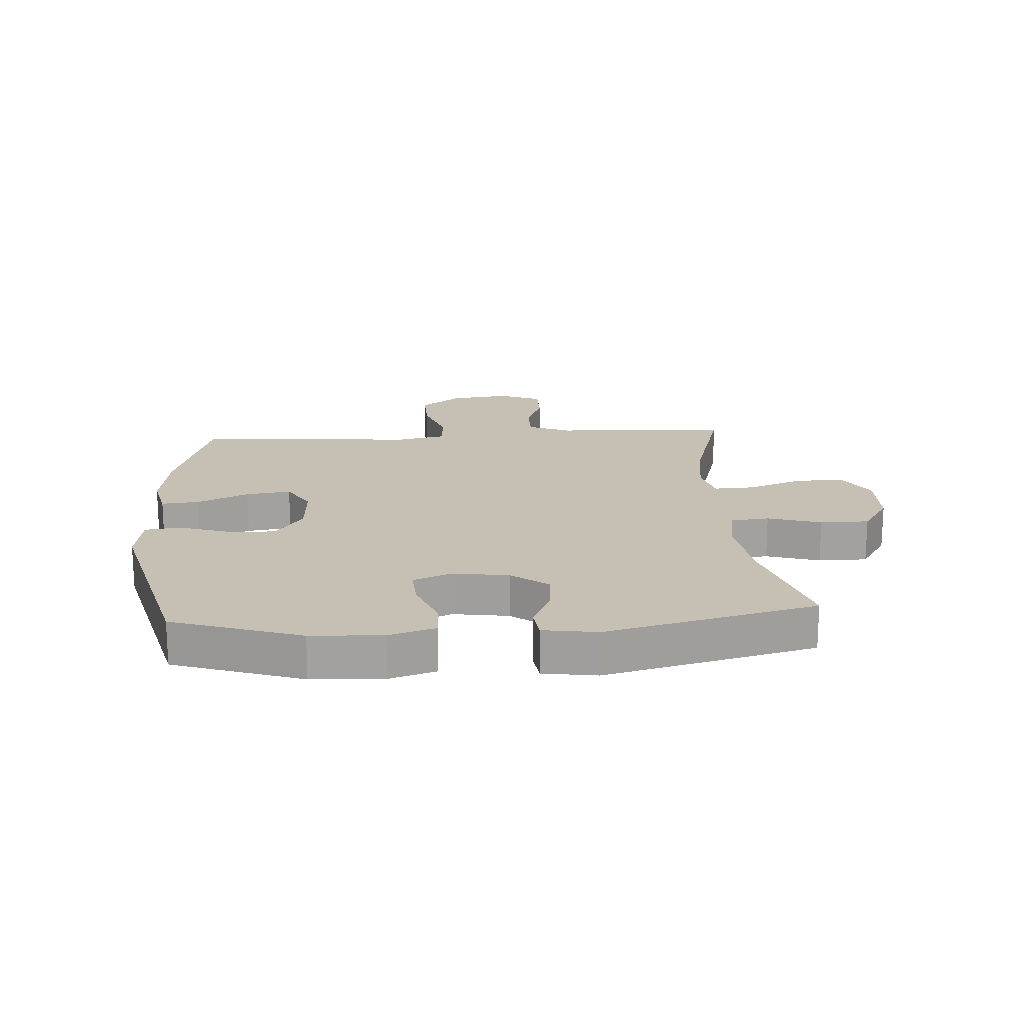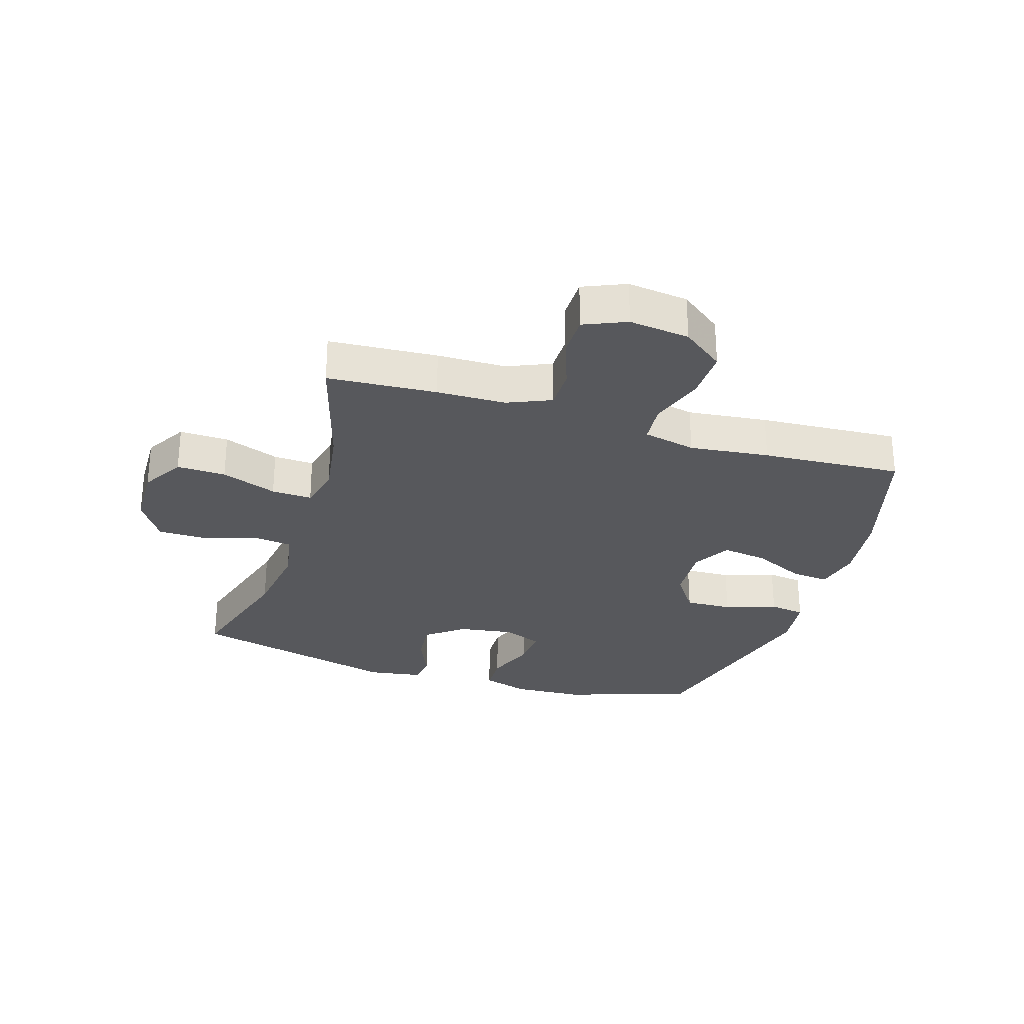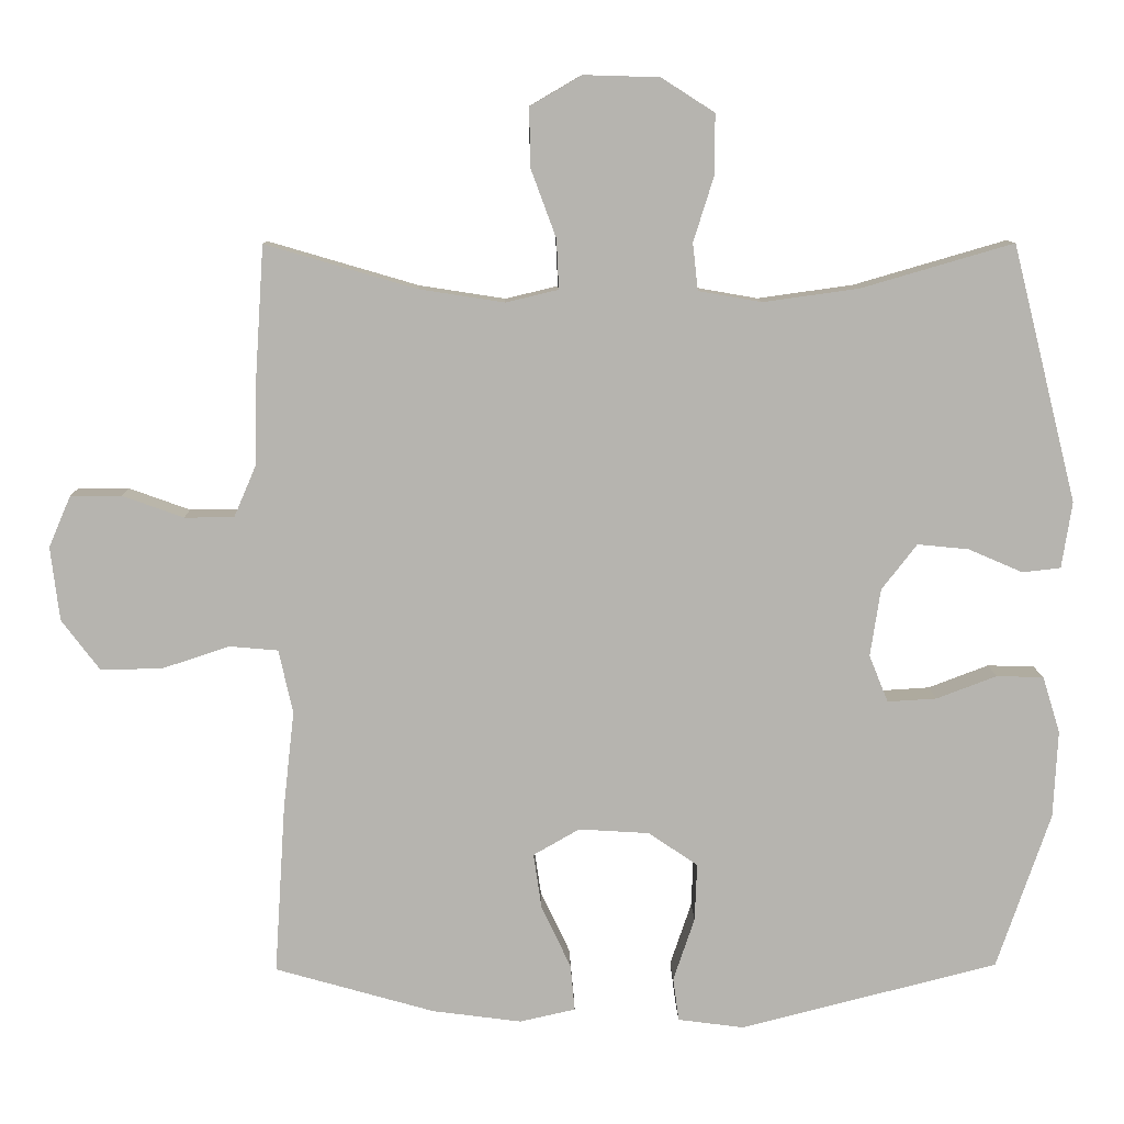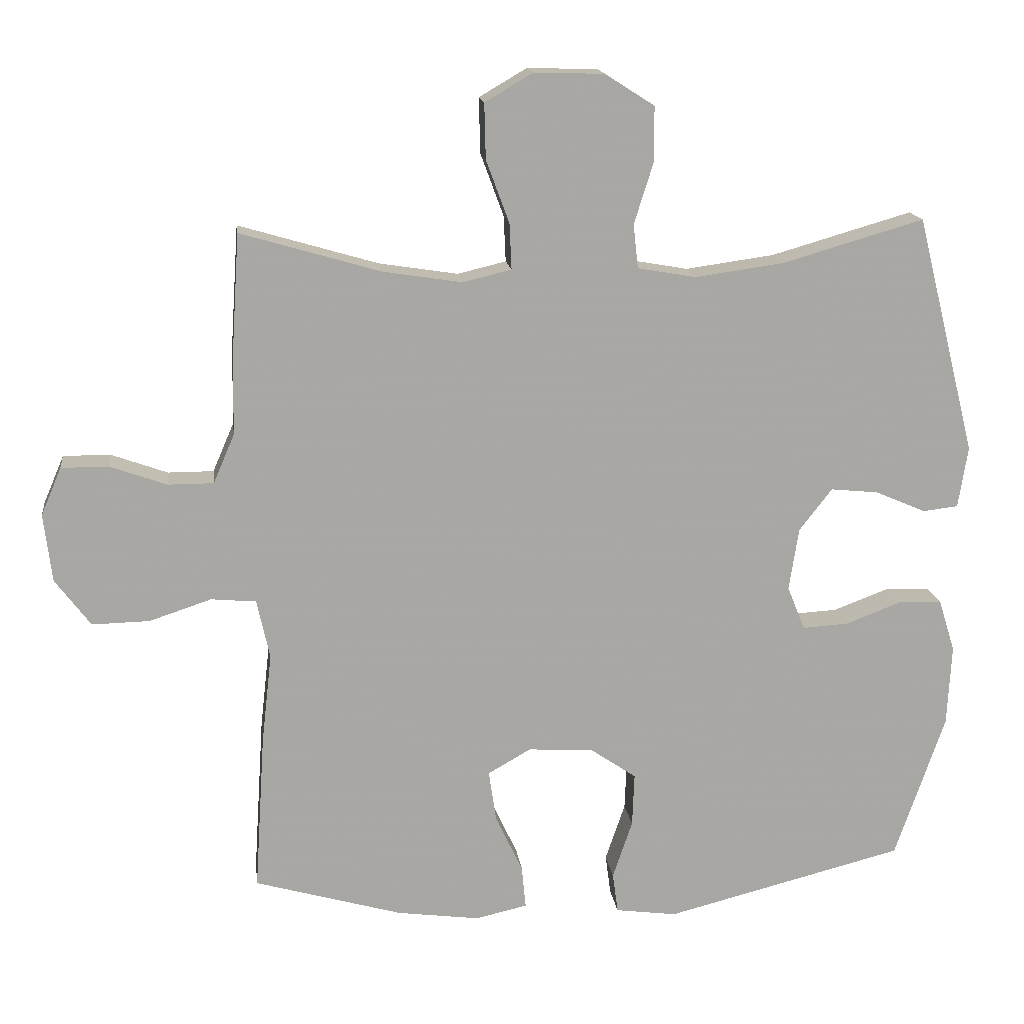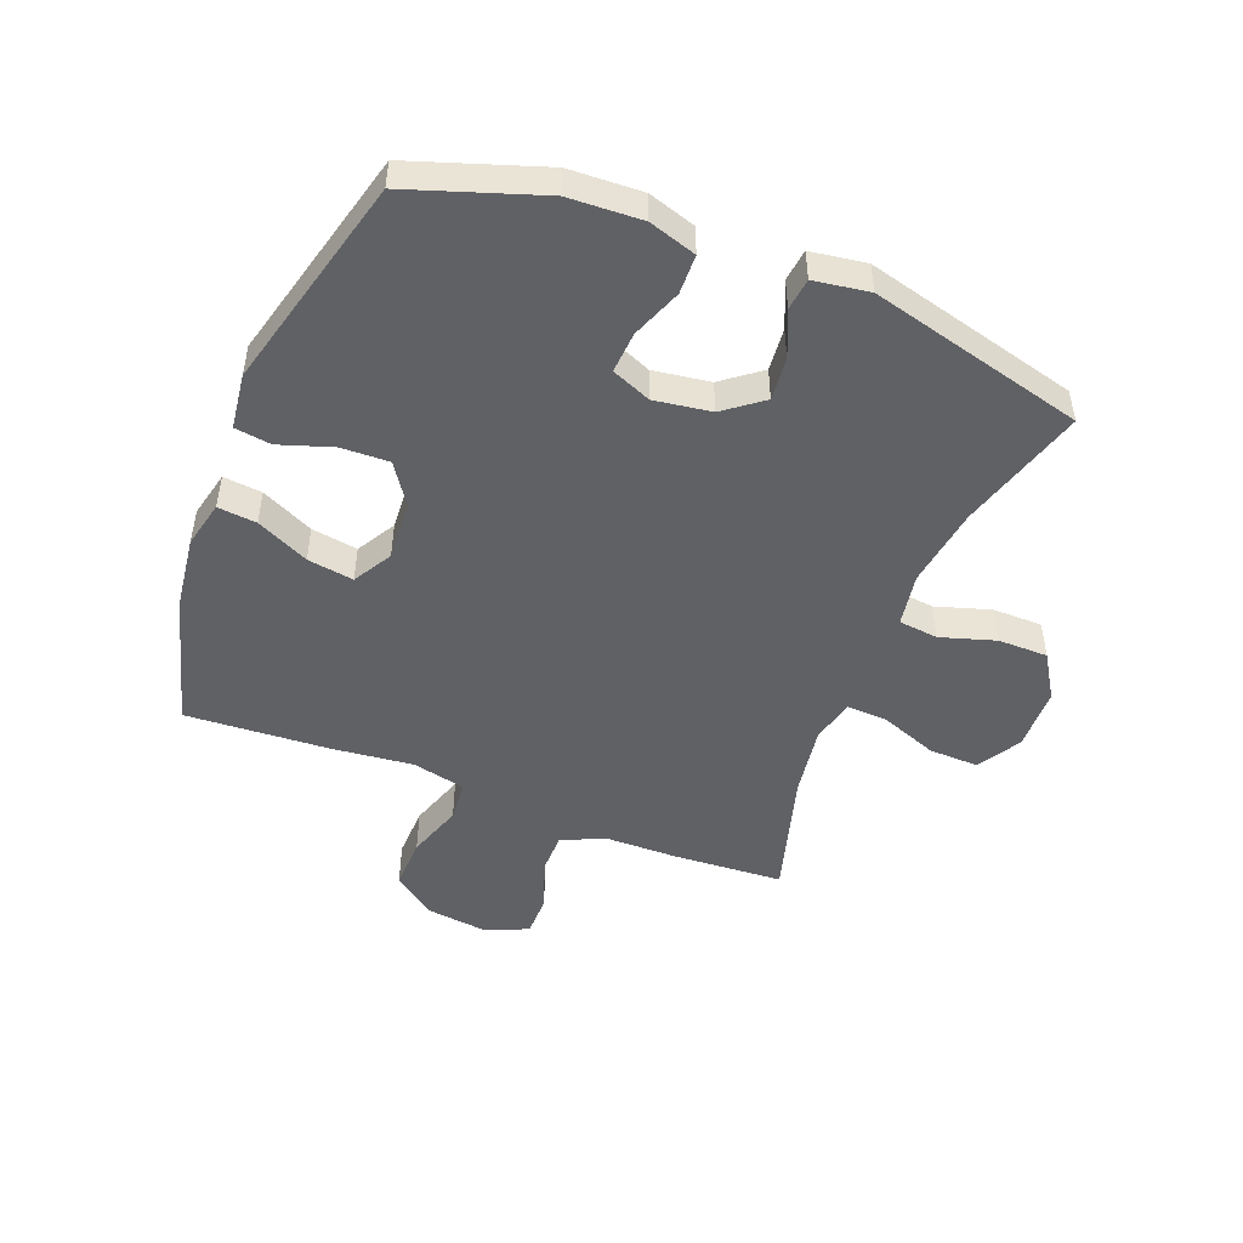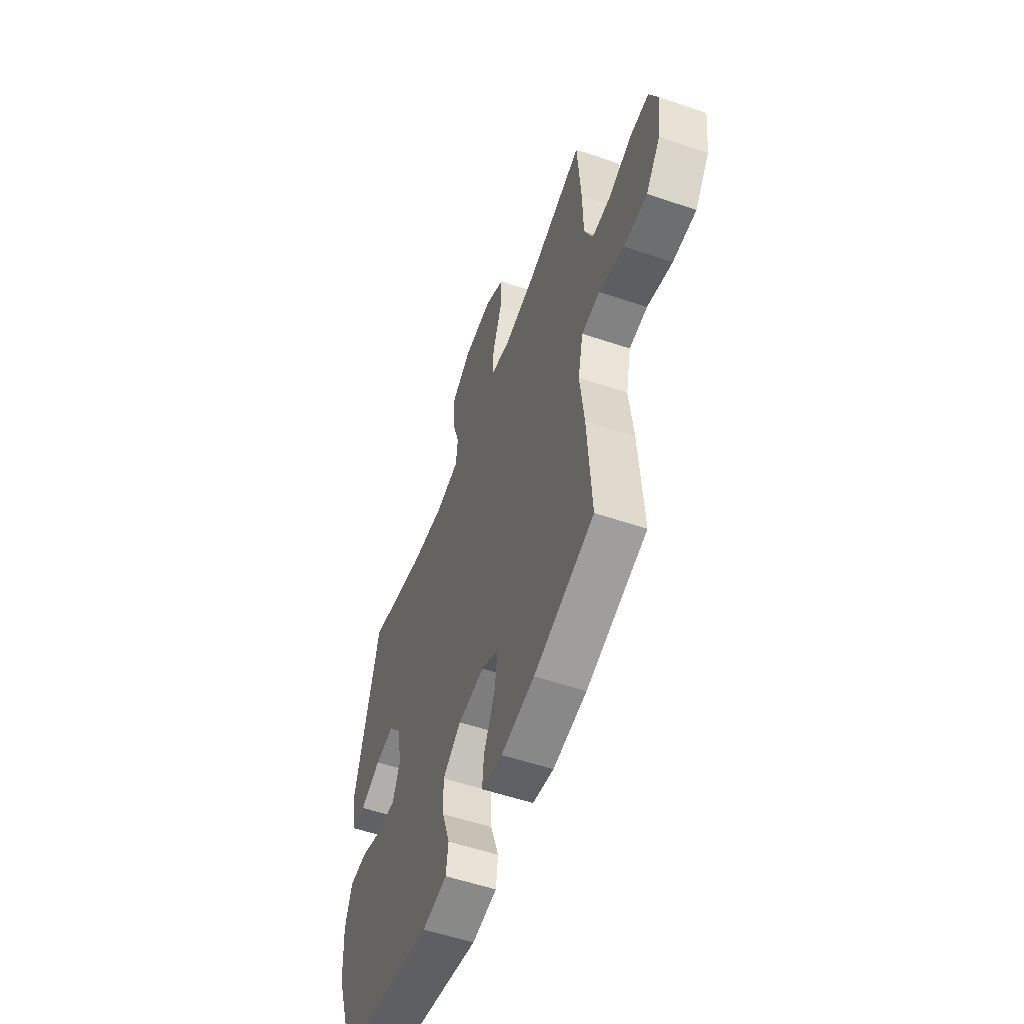
<metadata>
{"format":"obj","ext":"obj","renderer":"f3d","projection":"perspective","resolution":1024,"background":"white","views":[{"elev":18.1,"azim":-93.9,"up":"+Y"},{"elev":-28.6,"azim":72.6,"up":"+Y"},{"elev":9.8,"azim":178.8,"up":"+Z"},{"elev":15.6,"azim":172.9,"up":"+Z"},{"elev":-48.6,"azim":-111.7,"up":"+Y"},{"elev":-55.6,"azim":70.4,"up":"+Z"}]}
</metadata>
<code>
v -0.5 0.07 -0.5
v -0.573 0.07 -0.287
v -0.579 0.07 -0.168
v -0.555 0.07 -0.091
v -0.491 0.07 -0.089
v -0.409 0.07 -0.12
v -0.342 0.07 -0.124
v -0.316 0.07 -0.06
v -0.33 0.07 0.032
v -0.378 0.07 0.094
v -0.448 0.07 0.087
v -0.522 0.07 0.055
v -0.574 0.07 0.061
v -0.588 0.07 0.151
v -0.5 0.07 0.5
v -0.293 0.07 0.44
v -0.163 0.07 0.422
v -0.077 0.07 0.437
v -0.07 0.07 0.501
v -0.098 0.07 0.59
v -0.098 0.07 0.671
v -0.026 0.07 0.717
v 0.077 0.07 0.72
v 0.147 0.07 0.679
v 0.145 0.07 0.598
v 0.111 0.07 0.506
v 0.108 0.07 0.439
v 0.179 0.07 0.422
v 0.295 0.07 0.44
v 0.5 0.07 0.5
v 0.512 0.07 0.32
v 0.514 0.07 0.206
v 0.545 0.07 0.134
v 0.612 0.07 0.134
v 0.695 0.07 0.164
v 0.764 0.07 0.164
v 0.794 0.07 0.094
v 0.782 0.07 -0.006
v 0.73 0.07 -0.075
v 0.646 0.07 -0.073
v 0.555 0.07 -0.043
v 0.489 0.07 -0.049
v 0.47 0.07 -0.136
v 0.485 0.07 -0.268
v 0.5 0.07 -0.5
v 0.283 0.07 -0.562
v 0.162 0.07 -0.578
v 0.086 0.07 -0.561
v 0.092 0.07 -0.498
v 0.132 0.07 -0.413
v 0.143 0.07 -0.338
v 0.08 0.07 -0.302
v -0.016 0.07 -0.308
v -0.083 0.07 -0.354
v -0.08 0.07 -0.432
v -0.051 0.07 -0.518
v -0.059 0.07 -0.577
v -0.149 0.07 -0.589
v -0.5 0 -0.5
v -0.573 0 -0.287
v -0.579 0 -0.168
v -0.555 0 -0.091
v -0.491 0 -0.089
v -0.409 0 -0.12
v -0.342 0 -0.124
v -0.316 0 -0.06
v -0.33 0 0.032
v -0.378 0 0.094
v -0.448 0 0.087
v -0.522 0 0.055
v -0.574 0 0.061
v -0.588 0 0.151
v -0.5 0 0.5
v -0.293 0 0.44
v -0.163 0 0.422
v -0.077 0 0.437
v -0.07 0 0.501
v -0.098 0 0.59
v -0.098 0 0.671
v -0.026 0 0.717
v 0.077 0 0.72
v 0.147 0 0.679
v 0.145 0 0.598
v 0.111 0 0.506
v 0.108 0 0.439
v 0.179 0 0.422
v 0.295 0 0.44
v 0.5 0 0.5
v 0.512 0 0.32
v 0.514 0 0.206
v 0.545 0 0.134
v 0.612 0 0.134
v 0.695 0 0.164
v 0.764 0 0.164
v 0.794 0 0.094
v 0.782 0 -0.006
v 0.73 0 -0.075
v 0.646 0 -0.073
v 0.555 0 -0.043
v 0.489 0 -0.049
v 0.47 0 -0.136
v 0.485 0 -0.268
v 0.5 0 -0.5
v 0.283 0 -0.562
v 0.162 0 -0.578
v 0.086 0 -0.561
v 0.092 0 -0.498
v 0.132 0 -0.413
v 0.143 0 -0.338
v 0.08 0 -0.302
v -0.016 0 -0.308
v -0.083 0 -0.354
v -0.08 0 -0.432
v -0.051 0 -0.518
v -0.059 0 -0.577
v -0.149 0 -0.589
f 4 5 6
f 3 4 6
f 2 3 6
f 1 2 6
f 58 1 6
f 57 58 6
f 56 57 6
f 55 56 6
f 54 55 6 7
f 53 54 7 8
f 52 53 8 9
f 51 52 9 10
f 48 49 50
f 47 48 50
f 46 47 50
f 45 46 50
f 44 45 50
f 43 44 50
f 42 43 50 51
f 39 40 41
f 38 39 41
f 37 38 41
f 36 37 41
f 35 36 41
f 34 35 41
f 33 34 41 42
f 42 51 10
f 33 42 10
f 32 33 10
f 32 10 11
f 31 32 11
f 30 31 11
f 29 30 11
f 24 25 26
f 23 24 26
f 22 23 26
f 21 22 26
f 20 21 26
f 19 20 26
f 18 19 26 27
f 17 18 27 28
f 14 15 16
f 13 14 16
f 12 13 16
f 11 12 16
f 11 16 17
f 28 29 11
f 11 17 28
f 64 63 62
f 64 62 61
f 64 61 60
f 64 60 59
f 64 59 116
f 64 116 115
f 64 115 114
f 64 114 113
f 65 64 113 112
f 66 65 112 111
f 67 66 111 110
f 68 67 110 109
f 108 107 106
f 108 106 105
f 108 105 104
f 108 104 103
f 108 103 102
f 108 102 101
f 109 108 101 100
f 99 98 97
f 99 97 96
f 99 96 95
f 99 95 94
f 99 94 93
f 99 93 92
f 100 99 92 91
f 68 109 100
f 68 100 91
f 68 91 90
f 69 68 90
f 69 90 89
f 69 89 88
f 69 88 87
f 84 83 82
f 84 82 81
f 84 81 80
f 84 80 79
f 84 79 78
f 84 78 77
f 85 84 77 76
f 86 85 76 75
f 74 73 72
f 74 72 71
f 74 71 70
f 74 70 69
f 75 74 69
f 69 87 86
f 86 75 69
f 1 59 60 2
f 2 60 61 3
f 3 61 62 4
f 4 62 63 5
f 5 63 64 6
f 6 64 65 7
f 7 65 66 8
f 8 66 67 9
f 9 67 68 10
f 10 68 69 11
f 11 69 70 12
f 12 70 71 13
f 13 71 72 14
f 14 72 73 15
f 15 73 74 16
f 16 74 75 17
f 17 75 76 18
f 18 76 77 19
f 19 77 78 20
f 20 78 79 21
f 21 79 80 22
f 22 80 81 23
f 23 81 82 24
f 24 82 83 25
f 25 83 84 26
f 26 84 85 27
f 27 85 86 28
f 28 86 87 29
f 29 87 88 30
f 30 88 89 31
f 31 89 90 32
f 32 90 91 33
f 33 91 92 34
f 34 92 93 35
f 35 93 94 36
f 36 94 95 37
f 37 95 96 38
f 38 96 97 39
f 39 97 98 40
f 40 98 99 41
f 41 99 100 42
f 42 100 101 43
f 43 101 102 44
f 44 102 103 45
f 45 103 104 46
f 46 104 105 47
f 47 105 106 48
f 48 106 107 49
f 49 107 108 50
f 50 108 109 51
f 51 109 110 52
f 52 110 111 53
f 53 111 112 54
f 54 112 113 55
f 55 113 114 56
f 56 114 115 57
f 57 115 116 58
f 58 116 59 1

</code>
